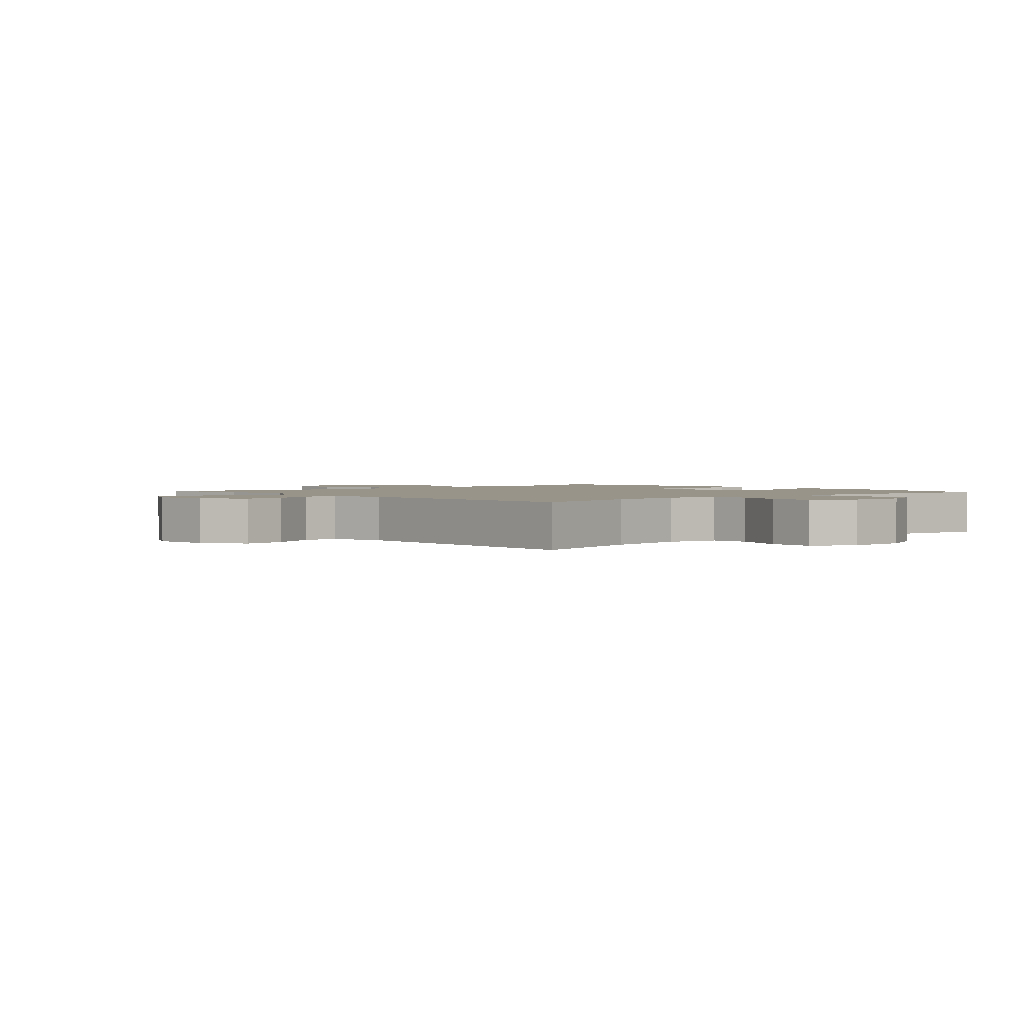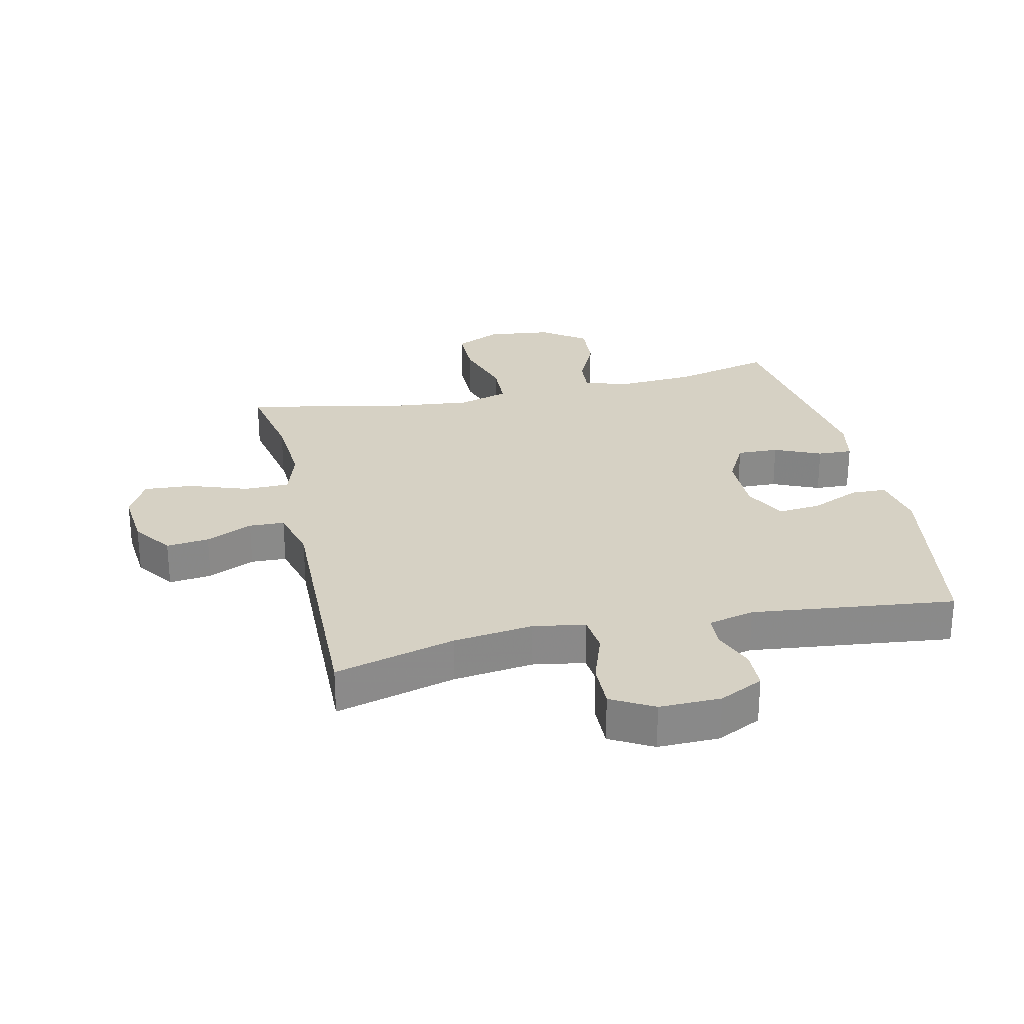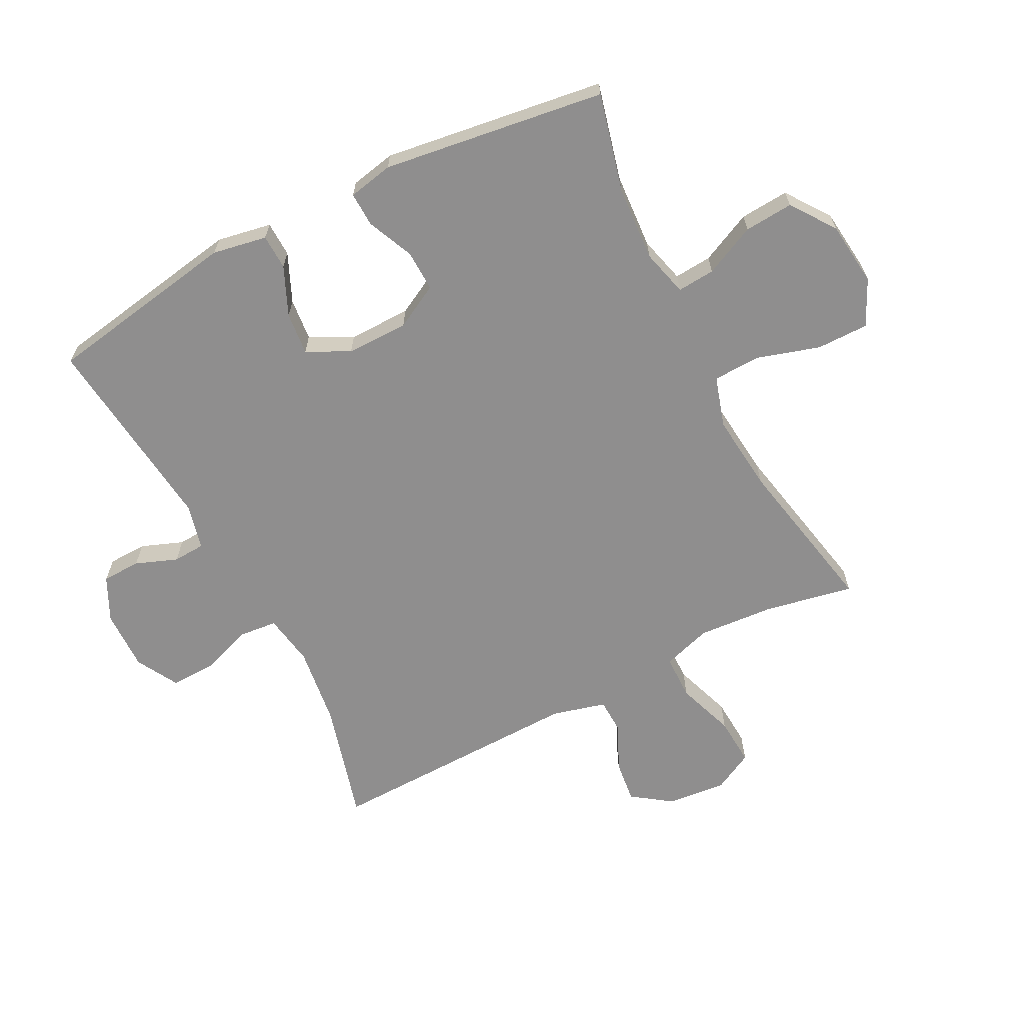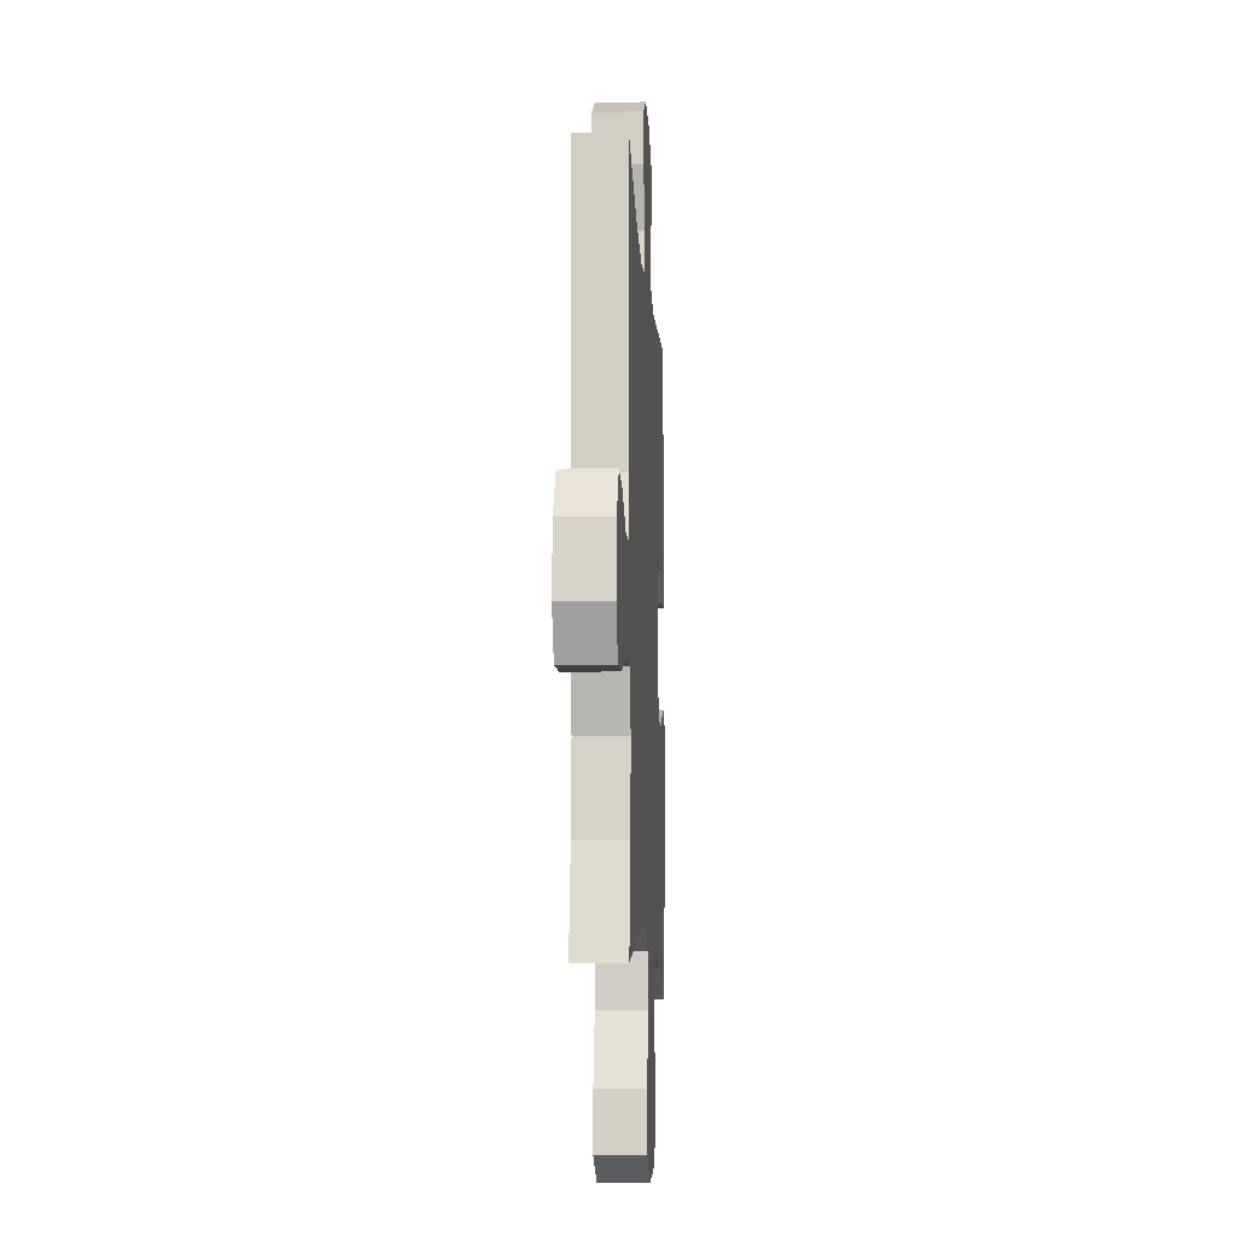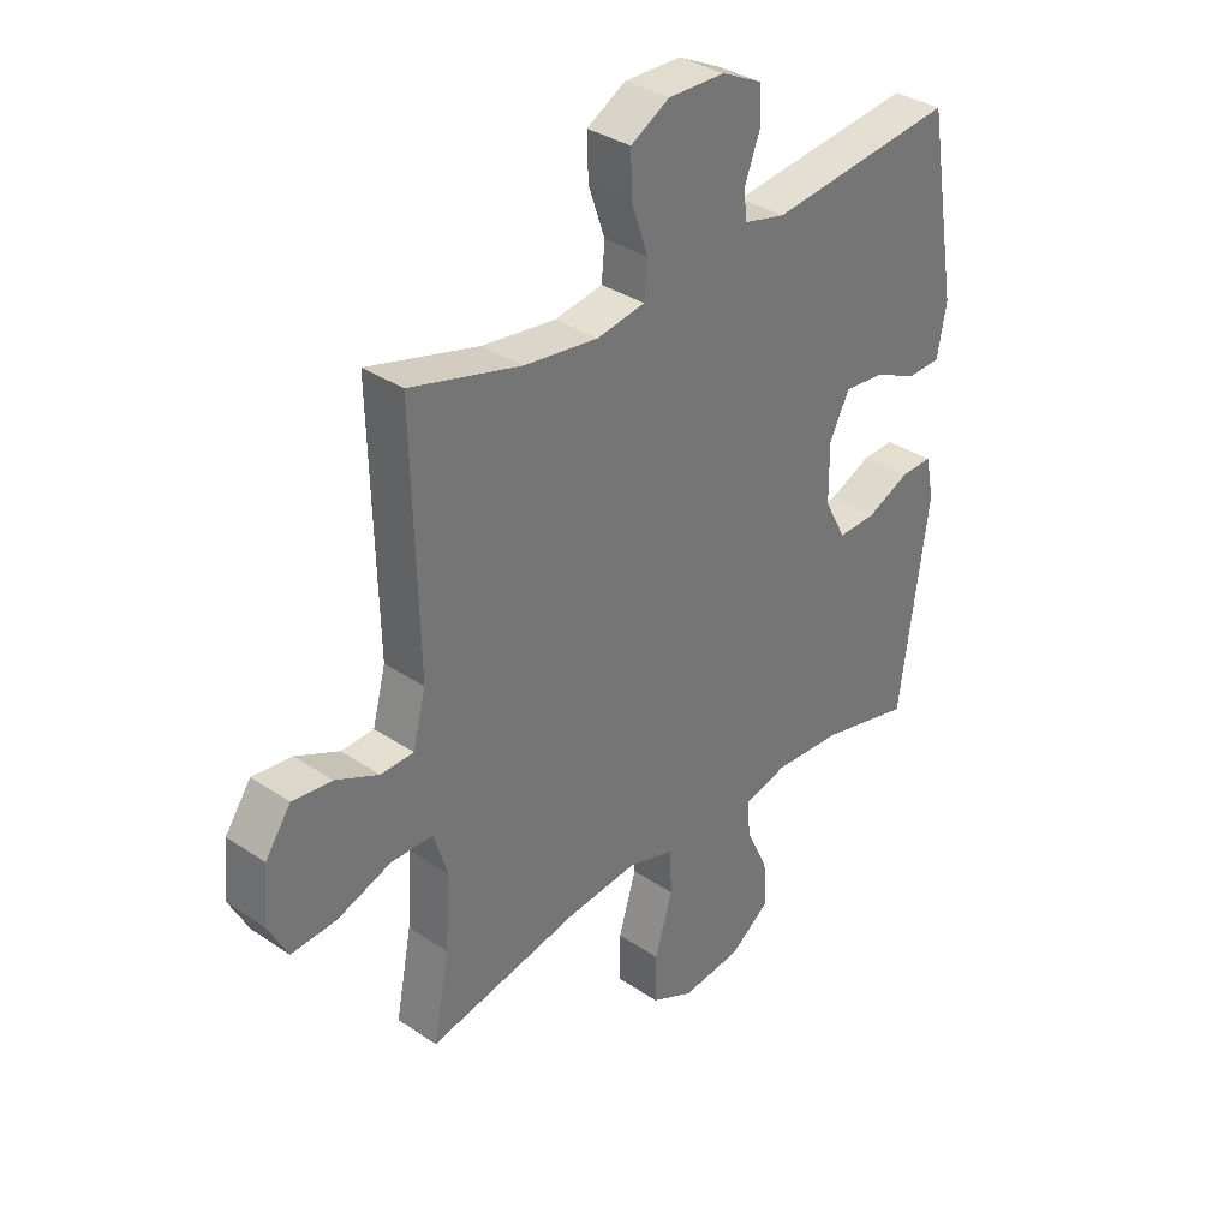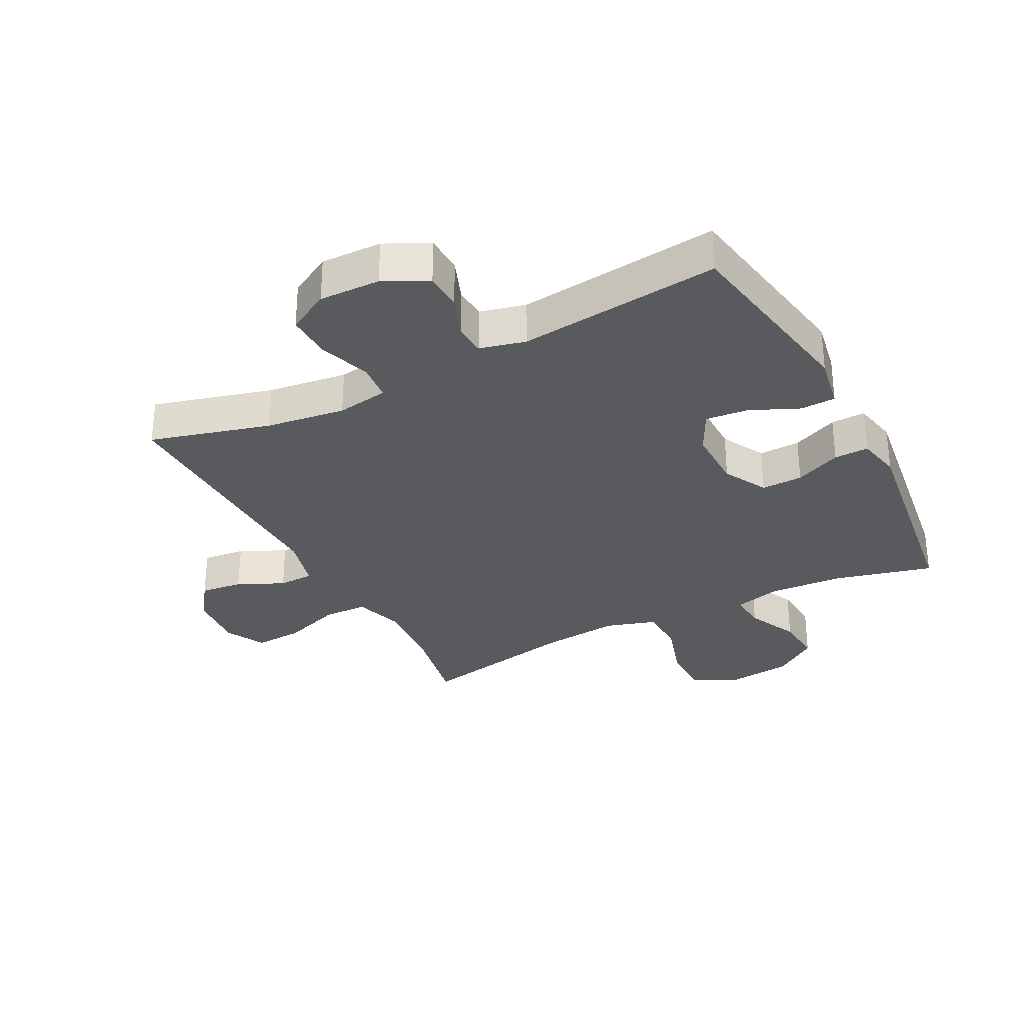
<metadata>
{"format":"obj","ext":"obj","renderer":"f3d","projection":"perspective","resolution":1024,"background":"white","views":[{"elev":1.8,"azim":-41.7,"up":"+Y"},{"elev":27.0,"azim":-12.6,"up":"+Y"},{"elev":-65.0,"azim":117.2,"up":"+Y"},{"elev":-9.9,"azim":-86.8,"up":"+Z"},{"elev":34.7,"azim":-48.0,"up":"+Z"},{"elev":-31.0,"azim":27.4,"up":"+Y"}]}
</metadata>
<code>
v 0.5 0.07 0.5
v 0.554 0.07 0.186
v 0.538 0.07 0.098
v 0.481 0.07 0.096
v 0.402 0.07 0.131
v 0.333 0.07 0.138
v 0.298 0.07 0.069
v 0.299 0.07 -0.032
v 0.337 0.07 -0.103
v 0.404 0.07 -0.101
v 0.479 0.07 -0.068
v 0.535 0.07 -0.066
v 0.55 0.07 -0.139
v 0.5 0.07 -0.5
v 0.341 0.07 -0.46
v 0.219 0.07 -0.452
v 0.143 0.07 -0.472
v 0.148 0.07 -0.533
v 0.187 0.07 -0.616
v 0.193 0.07 -0.695
v 0.122 0.07 -0.746
v 0.017 0.07 -0.758
v -0.057 0.07 -0.722
v -0.057 0.07 -0.638
v -0.026 0.07 -0.536
v -0.029 0.07 -0.459
v -0.111 0.07 -0.434
v -0.238 0.07 -0.447
v -0.5 0.07 -0.5
v -0.472 0.07 -0.356
v -0.463 0.07 -0.232
v -0.488 0.07 -0.153
v -0.561 0.07 -0.152
v -0.655 0.07 -0.185
v -0.734 0.07 -0.19
v -0.768 0.07 -0.125
v -0.759 0.07 -0.03
v -0.714 0.07 0.034
v -0.645 0.07 0.026
v -0.57 0.07 -0.009
v -0.513 0.07 -0.007
v -0.49 0.07 0.08
v -0.5 0.07 0.5
v -0.306 0.07 0.447
v -0.177 0.07 0.43
v -0.093 0.07 0.444
v -0.087 0.07 0.505
v -0.116 0.07 0.589
v -0.118 0.07 0.663
v -0.05 0.07 0.701
v 0.049 0.07 0.699
v 0.12 0.07 0.664
v 0.122 0.07 0.601
v 0.096 0.07 0.533
v 0.099 0.07 0.481
v 0.173 0.07 0.463
v 0.5 0 0.5
v 0.554 0 0.186
v 0.538 0 0.098
v 0.481 0 0.096
v 0.402 0 0.131
v 0.333 0 0.138
v 0.298 0 0.069
v 0.299 0 -0.032
v 0.337 0 -0.103
v 0.404 0 -0.101
v 0.479 0 -0.068
v 0.535 0 -0.066
v 0.55 0 -0.139
v 0.5 0 -0.5
v 0.341 0 -0.46
v 0.219 0 -0.452
v 0.143 0 -0.472
v 0.148 0 -0.533
v 0.187 0 -0.616
v 0.193 0 -0.695
v 0.122 0 -0.746
v 0.017 0 -0.758
v -0.057 0 -0.722
v -0.057 0 -0.638
v -0.026 0 -0.536
v -0.029 0 -0.459
v -0.111 0 -0.434
v -0.238 0 -0.447
v -0.5 0 -0.5
v -0.472 0 -0.356
v -0.463 0 -0.232
v -0.488 0 -0.153
v -0.561 0 -0.152
v -0.655 0 -0.185
v -0.734 0 -0.19
v -0.768 0 -0.125
v -0.759 0 -0.03
v -0.714 0 0.034
v -0.645 0 0.026
v -0.57 0 -0.009
v -0.513 0 -0.007
v -0.49 0 0.08
v -0.5 0 0.5
v -0.306 0 0.447
v -0.177 0 0.43
v -0.093 0 0.444
v -0.087 0 0.505
v -0.116 0 0.589
v -0.118 0 0.663
v -0.05 0 0.701
v 0.049 0 0.699
v 0.12 0 0.664
v 0.122 0 0.601
v 0.096 0 0.533
v 0.099 0 0.481
v 0.173 0 0.463
f 51 52 53 54
f 51 54 55
f 50 51 55
f 47 48 49 50
f 46 47 50 55
f 42 43 44
f 41 42 44 45
f 37 38 39 40
f 37 40 41
f 36 37 41
f 33 34 35 36
f 32 33 36 41
f 31 32 41 45
f 28 29 30
f 27 28 30 31
f 26 27 31 45
f 22 23 24 25
f 22 25 26
f 21 22 26
f 18 19 20 21
f 17 18 21 26
f 16 17 26 45
f 12 13 14 15
f 10 11 12 15
f 9 10 15 16
f 8 9 16 45
f 2 3 4 5
f 56 1 2 5
f 46 55 56 5
f 7 8 45 46
f 6 7 46
f 5 6 46
f 110 109 108 107
f 111 110 107
f 111 107 106
f 106 105 104 103
f 111 106 103 102
f 100 99 98
f 101 100 98 97
f 96 95 94 93
f 97 96 93
f 97 93 92
f 92 91 90 89
f 97 92 89 88
f 101 97 88 87
f 86 85 84
f 87 86 84 83
f 101 87 83 82
f 81 80 79 78
f 82 81 78
f 82 78 77
f 77 76 75 74
f 82 77 74 73
f 101 82 73 72
f 71 70 69 68
f 71 68 67 66
f 72 71 66 65
f 101 72 65 64
f 61 60 59 58
f 61 58 57 112
f 61 112 111 102
f 102 101 64 63
f 102 63 62
f 102 62 61
f 1 57 58 2
f 2 58 59 3
f 3 59 60 4
f 4 60 61 5
f 5 61 62 6
f 6 62 63 7
f 7 63 64 8
f 8 64 65 9
f 9 65 66 10
f 10 66 67 11
f 11 67 68 12
f 12 68 69 13
f 13 69 70 14
f 14 70 71 15
f 15 71 72 16
f 16 72 73 17
f 17 73 74 18
f 18 74 75 19
f 19 75 76 20
f 20 76 77 21
f 21 77 78 22
f 22 78 79 23
f 23 79 80 24
f 24 80 81 25
f 25 81 82 26
f 26 82 83 27
f 27 83 84 28
f 28 84 85 29
f 29 85 86 30
f 30 86 87 31
f 31 87 88 32
f 32 88 89 33
f 33 89 90 34
f 34 90 91 35
f 35 91 92 36
f 36 92 93 37
f 37 93 94 38
f 38 94 95 39
f 39 95 96 40
f 40 96 97 41
f 41 97 98 42
f 42 98 99 43
f 43 99 100 44
f 44 100 101 45
f 45 101 102 46
f 46 102 103 47
f 47 103 104 48
f 48 104 105 49
f 49 105 106 50
f 50 106 107 51
f 51 107 108 52
f 52 108 109 53
f 53 109 110 54
f 54 110 111 55
f 55 111 112 56
f 56 112 57 1

</code>
